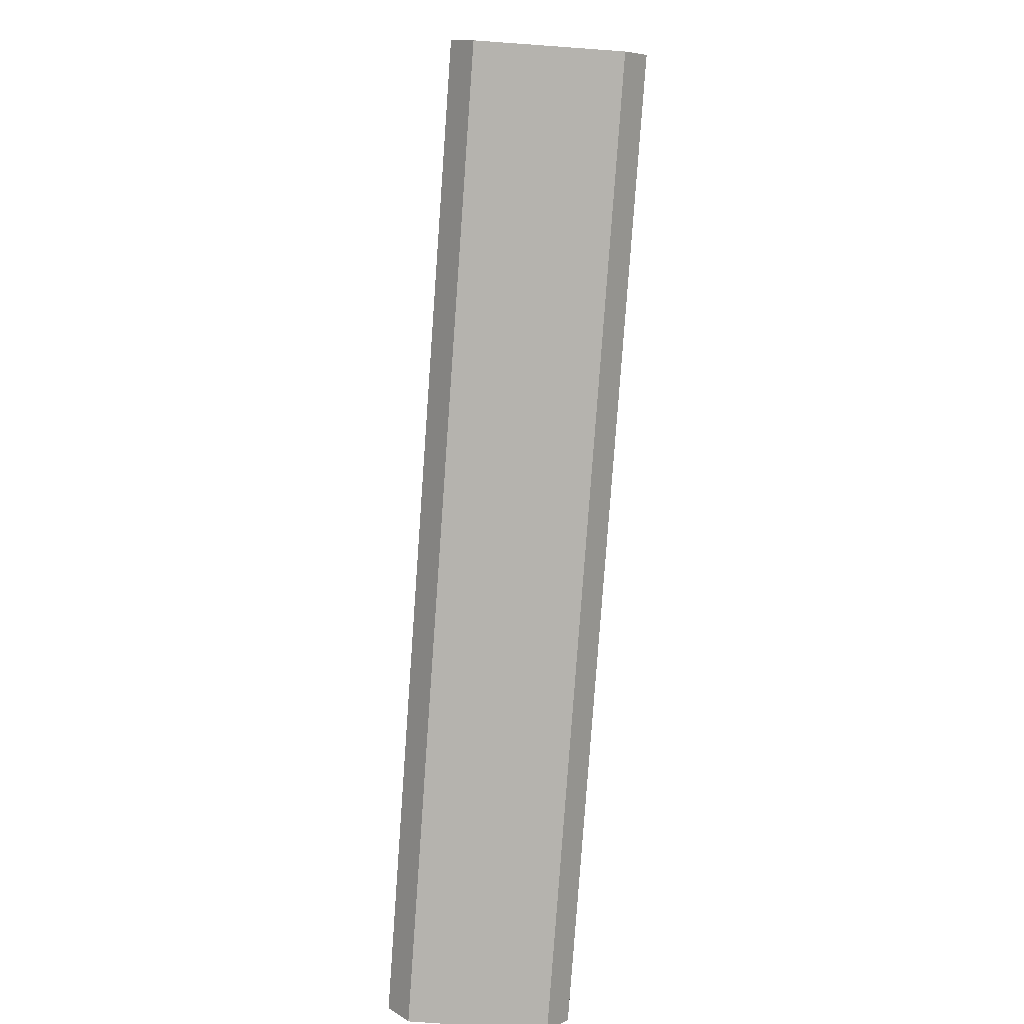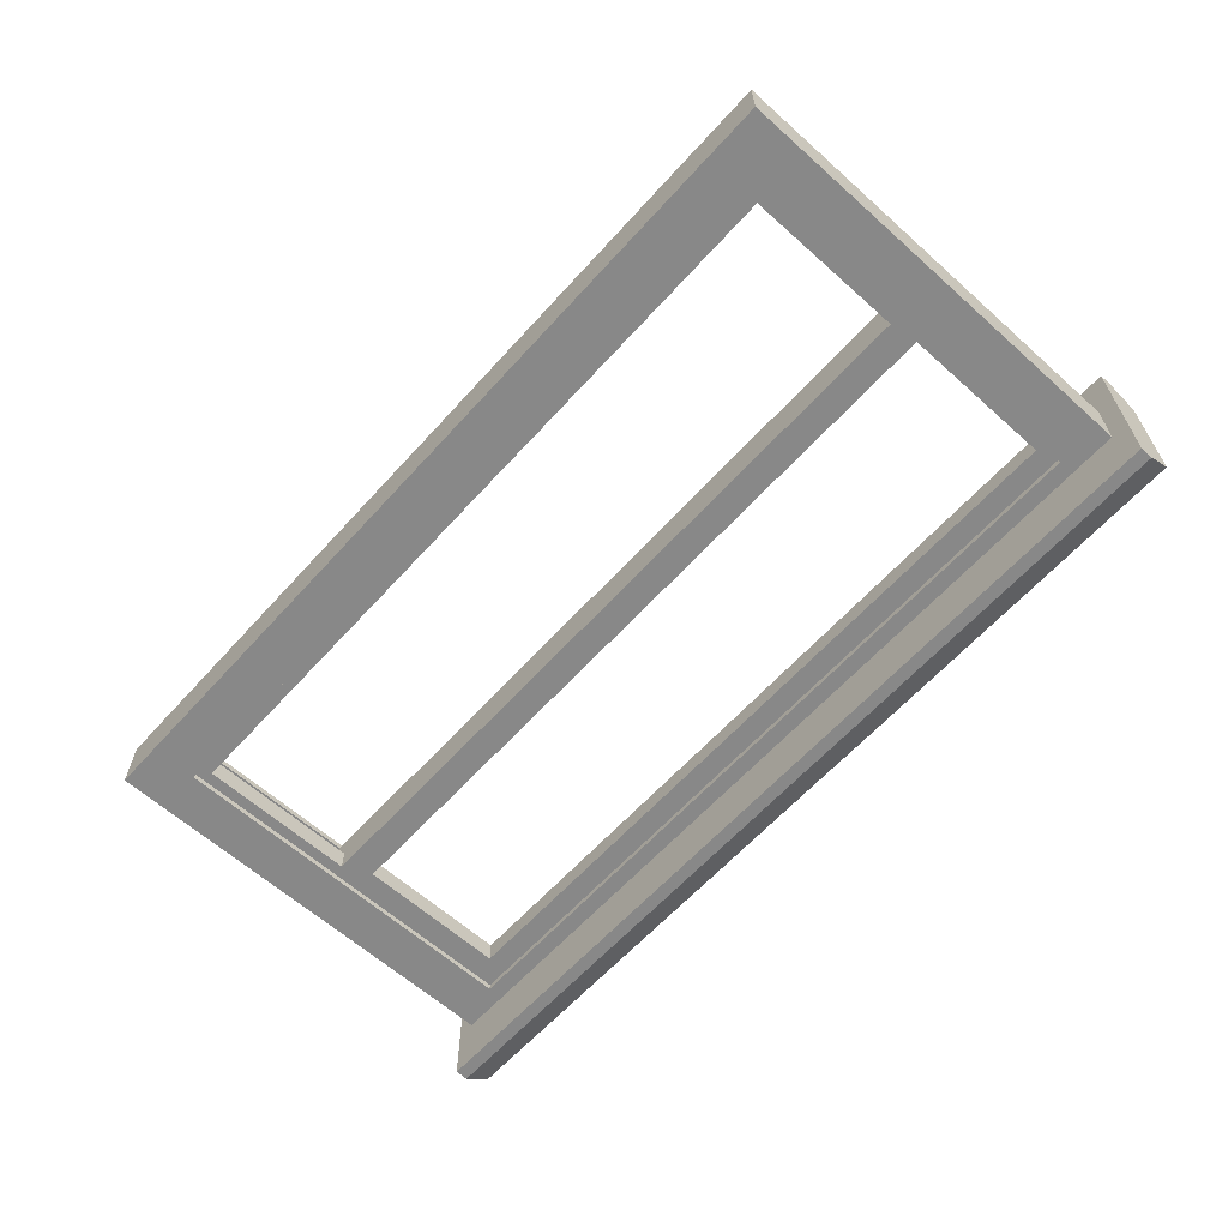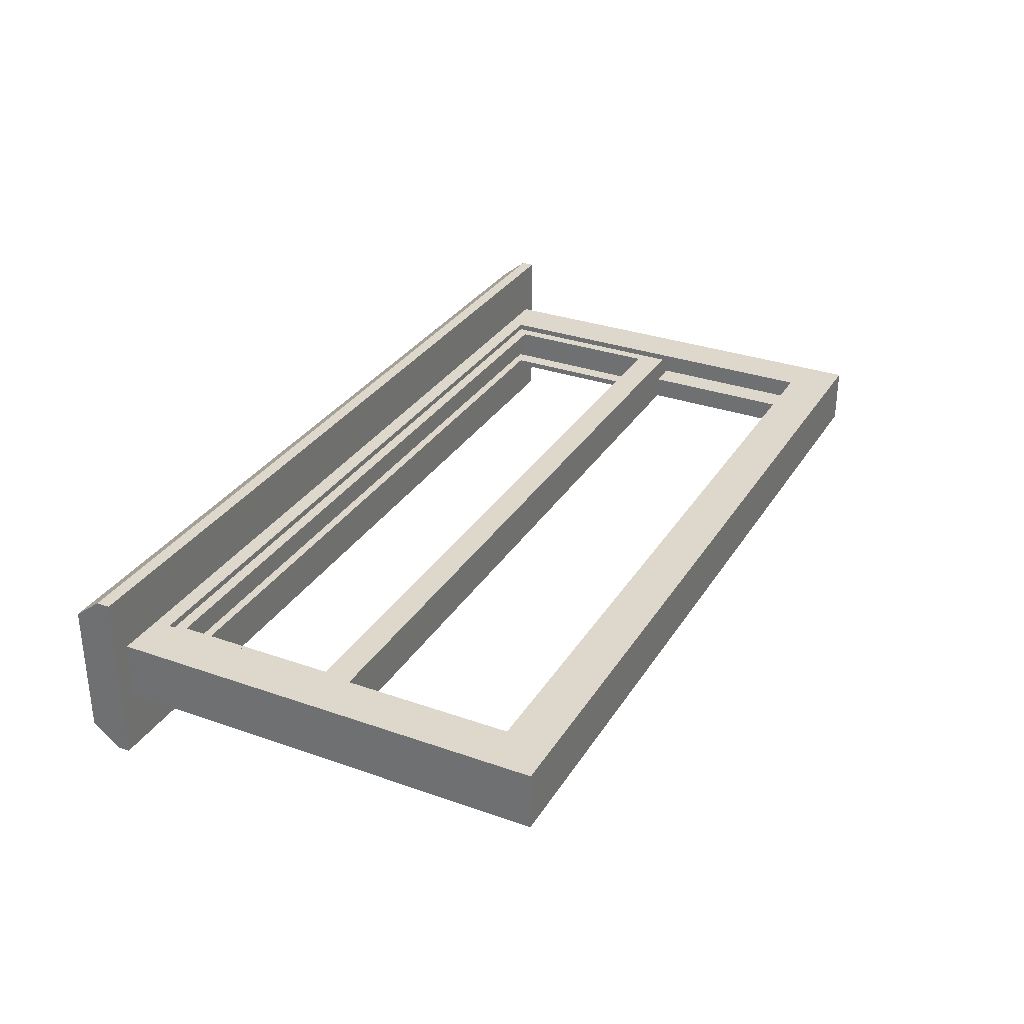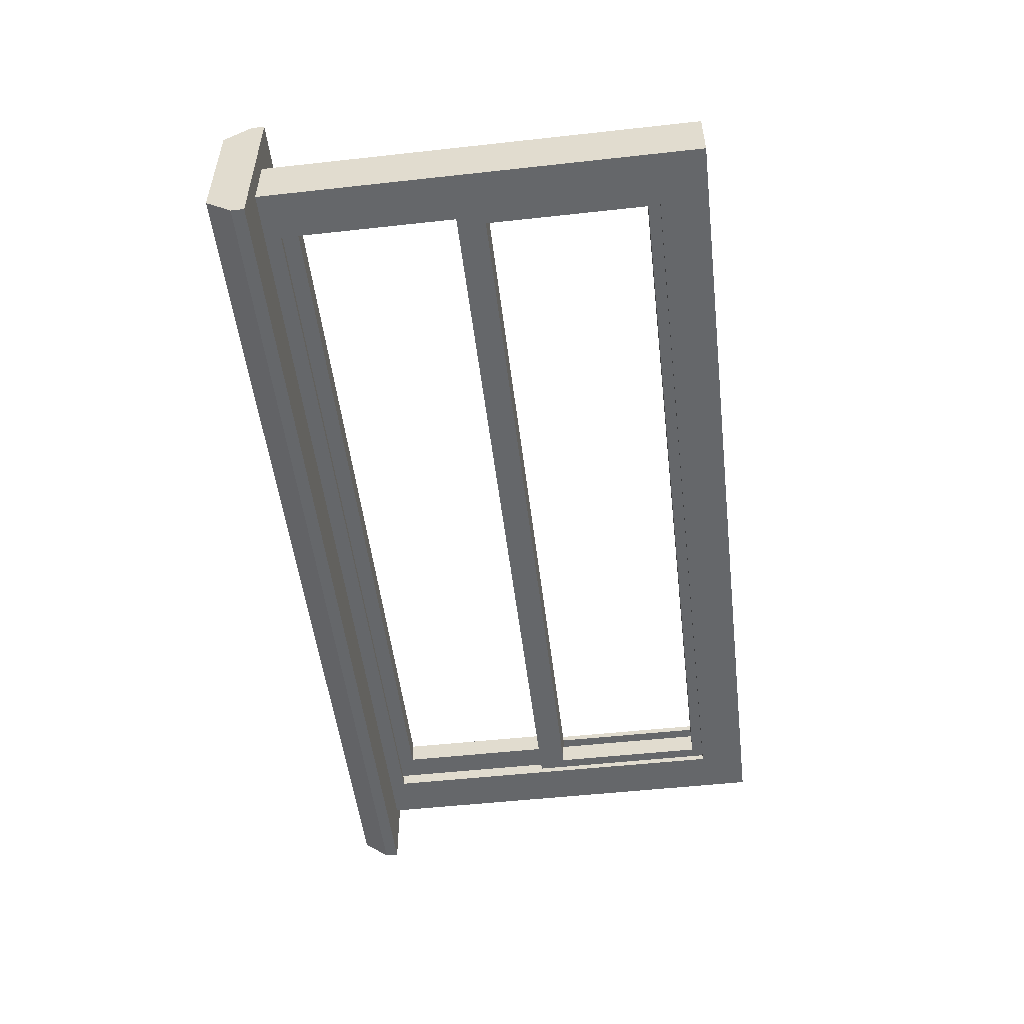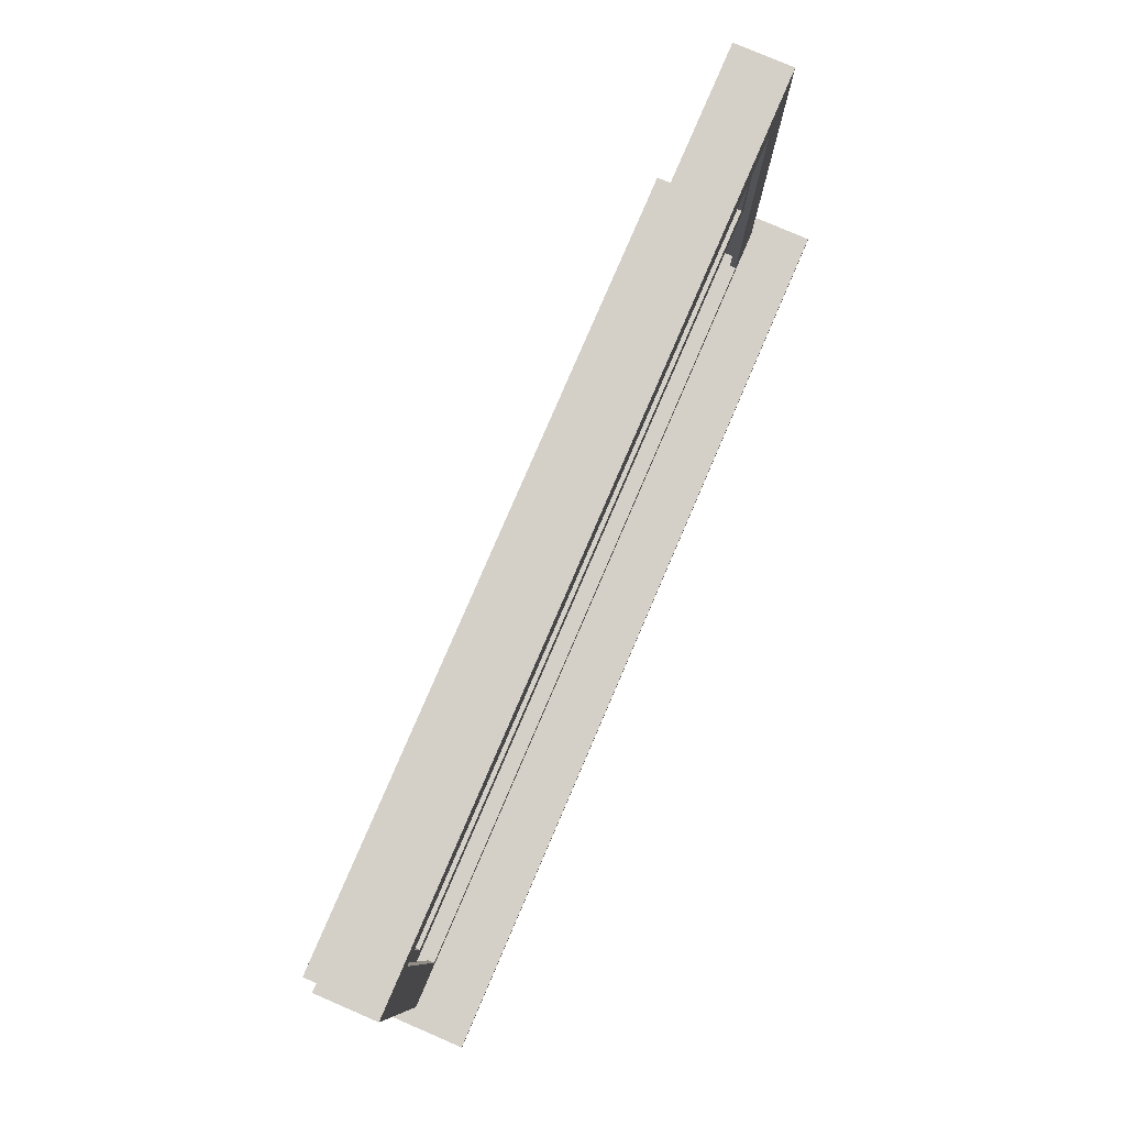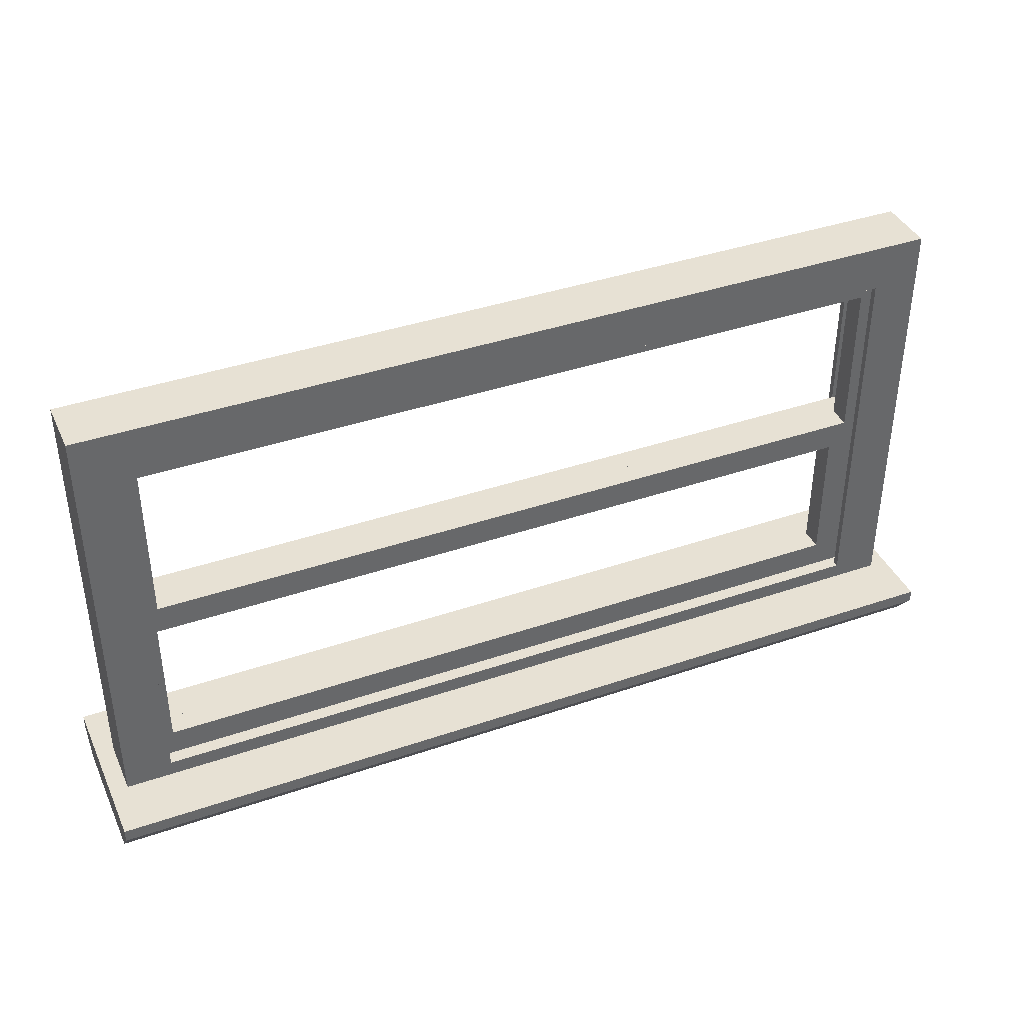
<metadata>
{"format":"obj","ext":"obj","renderer":"f3d","projection":"perspective","resolution":1024,"background":"white","views":[{"elev":-79.9,"azim":85.9,"up":"+Z"},{"elev":-62.8,"azim":47.9,"up":"+Y"},{"elev":31.1,"azim":-63.3,"up":"+Y"},{"elev":-52.0,"azim":-83.2,"up":"+Y"},{"elev":79.9,"azim":-66.7,"up":"+Z"},{"elev":39.5,"azim":-23.1,"up":"+Z"}]}
</metadata>
<code>
o MeshWindowHung_48X24_0_GeomSubset_0
v -0.6096 0.04062 -0.2762
v 0.6096 0.04063 -0.2762
v -0.6096 0.04062 0.3334
v 0.6096 0.04063 0.3334
v -0.6096 -0.04063 -0.2762
v -0.6096 -0.04063 0.3334
v 0.6096 -0.04062 0.3334
v 0.6096 -0.04062 -0.2762
v -0.6348 0.1208 -0.2762
v 0.6348 0.1208 -0.2762
v 0.6348 -0.1208 -0.2762
v -0.6348 -0.1208 -0.2762
v -0.6348 0.09222 -0.3312
v -0.6348 0.1208 -0.2945
v 0.6348 -0.09222 -0.3312
v 0.6348 -0.1208 -0.2945
v -0.6348 -0.09222 -0.3312
v -0.6348 -0.1208 -0.2945
v 0.6348 0.09222 -0.3312
v 0.6348 0.1208 -0.2945
v -0.5439 0.04062 0.2677
v -0.5439 0.04062 -0.2538
v -0.5439 -0.04063 0.2677
v -0.5439 -0.04063 -0.2538
v 0.5439 0.04063 0.2677
v 0.5439 -0.04062 0.2677
v 0.5439 -0.04062 -0.2538
v 0.5439 0.04063 -0.2538
v -0.5439 0.03182 0.2677
v -0.5439 0.03182 -0.2538
v -0.5439 -0.03182 0.2677
v -0.5439 -0.03182 -0.2538
v 0.5439 0.03182 0.2677
v 0.5439 -0.03182 0.2677
v 0.5439 -0.03182 -0.2538
v 0.5439 0.03182 -0.2538
v -0.5667 0.03182 0.2909
v -0.5667 0.03182 -0.2762
v -0.5667 -0.03182 0.2909
v -0.5667 -0.03182 -0.2762
v 0.5667 0.03182 0.2909
v 0.5667 -0.03182 0.2909
v 0.5667 -0.03182 -0.2762
v 0.5667 0.03182 -0.2762
v 0.5662 2.2e-05 -0.01149
v -0.5665 2.1e-05 -0.01149
v 0.5662 2.2e-05 0.2905
v -0.5665 2.1e-05 0.2905
v 0.5662 -0.03184 0.2905
v -0.5665 -0.03184 0.2905
v 0.5662 -0.03184 -0.01149
v -0.5665 -0.03184 -0.01149
v 0.5662 2.2e-05 -0.01149
v -0.5665 2.1e-05 -0.01149
v -0.5665 2.1e-05 0.2905
v 0.5662 2.2e-05 0.2905
v 0.5662 -0.03184 0.2905
v -0.5665 -0.03184 0.2905
v -0.5665 -0.03184 -0.01149
v 0.5662 -0.03184 -0.01149
v 0.5662 2.2e-05 -0.01149
v -0.5665 2.1e-05 -0.01149
v -0.5665 2.1e-05 0.2905
v 0.5662 2.2e-05 0.2905
v 0.5662 -0.03184 0.2905
v -0.5665 -0.03184 0.2905
v -0.5665 -0.03184 -0.01149
v 0.5662 -0.03184 -0.01149
v 0.5276 2.2e-05 0.02797
v -0.528 2.1e-05 0.02797
v -0.528 2.1e-05 0.2511
v 0.5276 2.2e-05 0.2511
v 0.5276 -0.03184 0.2511
v -0.528 -0.03184 0.2511
v -0.528 -0.03184 0.02797
v 0.5276 -0.03184 0.02797
v 0.5662 0.0317 -0.2762
v -0.5665 0.0317 -0.2762
v 0.5662 0.0317 0.02797
v -0.5665 0.0317 0.02797
v 0.5662 -0.000159 0.02797
v -0.5665 -0.000161 0.02797
v 0.5662 -0.000159 -0.2762
v -0.5665 -0.000161 -0.2762
v 0.5662 0.0317 -0.2762
v -0.5665 0.0317 -0.2762
v -0.5665 0.0317 0.02797
v 0.5662 0.0317 0.02797
v 0.5662 -0.000159 0.02797
v -0.5665 -0.000161 0.02797
v -0.5665 -0.000161 -0.2762
v 0.5662 -0.000159 -0.2762
v 0.5662 0.0317 -0.2762
v -0.5665 0.0317 -0.2762
v -0.5665 0.0317 0.02797
v 0.5662 0.0317 0.02797
v 0.5662 -0.000159 0.02797
v -0.5665 -0.000161 0.02797
v -0.5665 -0.000161 -0.2762
v 0.5662 -0.000159 -0.2762
v 0.5276 0.0317 -0.2376
v -0.528 0.0317 -0.2376
v -0.528 0.0317 -0.01149
v 0.5276 0.0317 -0.01149
v 0.5276 -0.00016 -0.01149
v -0.528 -0.000161 -0.01149
v -0.528 -0.000161 -0.2376
v 0.5276 -0.00016 -0.2376
f 4 21 3
f 37 40 38
f 42 37 41
f 3 7 4
f 17 16 18
f 42 44 43
f 43 38 40
f 2 25 4
f 2 7 8
f 8 26 27
f 5 3 1
f 1 21 22
f 19 14 20
f 9 2 10
f 11 5 12
f 14 10 20
f 16 12 18
f 20 15 19
f 10 16 20
f 10 8 11
f 1 12 5
f 14 12 9
f 13 18 14
f 5 23 6
f 23 7 6
f 1 28 2
f 8 24 5
f 21 30 22
f 24 31 23
f 26 31 34
f 21 33 29
f 26 35 27
f 28 33 25
f 22 36 28
f 27 32 24
f 29 38 30
f 31 40 39
f 31 42 34
f 33 37 29
f 34 43 35
f 33 44 41
f 30 44 36
f 35 40 32
f 15 13 19
f 48 49 47
f 51 46 45
f 52 48 46
f 45 49 51
f 46 53 45
f 48 54 46
f 47 55 48
f 45 56 47
f 50 57 49
f 52 58 50
f 51 59 52
f 49 60 51
f 54 61 53
f 55 62 54
f 56 63 55
f 53 64 56
f 58 65 57
f 59 66 58
f 60 67 59
f 57 68 60
f 62 69 61
f 63 70 62
f 63 72 71
f 61 72 64
f 66 73 65
f 67 74 66
f 67 76 75
f 65 76 68
f 71 75 70
f 71 73 74
f 69 73 72
f 70 76 69
f 80 81 79
f 83 78 77
f 84 80 78
f 77 81 83
f 78 85 77
f 80 86 78
f 79 87 80
f 77 88 79
f 82 89 81
f 84 90 82
f 83 91 84
f 81 92 83
f 86 93 85
f 87 94 86
f 88 95 87
f 85 96 88
f 90 97 89
f 91 98 90
f 92 99 91
f 89 100 92
f 94 101 93
f 94 103 102
f 95 104 103
f 93 104 96
f 98 105 97
f 99 106 98
f 99 108 107
f 100 105 108
f 103 107 102
f 103 105 106
f 101 105 104
f 102 108 101
f 4 25 21
f 37 39 40
f 42 39 37
f 3 6 7
f 17 15 16
f 42 41 44
f 43 44 38
f 2 28 25
f 2 4 7
f 8 7 26
f 5 6 3
f 1 3 21
f 19 13 14
f 9 1 2
f 11 8 5
f 14 9 10
f 16 11 12
f 20 16 15
f 10 11 16
f 10 2 8
f 1 9 12
f 14 18 12
f 13 17 18
f 5 24 23
f 23 26 7
f 1 22 28
f 8 27 24
f 21 29 30
f 24 32 31
f 26 23 31
f 21 25 33
f 26 34 35
f 28 36 33
f 22 30 36
f 27 35 32
f 29 37 38
f 31 32 40
f 31 39 42
f 33 41 37
f 34 42 43
f 33 36 44
f 30 38 44
f 35 43 40
f 15 17 13
f 48 50 49
f 51 52 46
f 52 50 48
f 45 47 49
f 46 54 53
f 48 55 54
f 47 56 55
f 45 53 56
f 50 58 57
f 52 59 58
f 51 60 59
f 49 57 60
f 54 62 61
f 55 63 62
f 56 64 63
f 53 61 64
f 58 66 65
f 59 67 66
f 60 68 67
f 57 65 68
f 62 70 69
f 63 71 70
f 63 64 72
f 61 69 72
f 66 74 73
f 67 75 74
f 67 68 76
f 65 73 76
f 71 74 75
f 71 72 73
f 69 76 73
f 70 75 76
f 80 82 81
f 83 84 78
f 84 82 80
f 77 79 81
f 78 86 85
f 80 87 86
f 79 88 87
f 77 85 88
f 82 90 89
f 84 91 90
f 83 92 91
f 81 89 92
f 86 94 93
f 87 95 94
f 88 96 95
f 85 93 96
f 90 98 97
f 91 99 98
f 92 100 99
f 89 97 100
f 94 102 101
f 94 95 103
f 95 96 104
f 93 101 104
f 98 106 105
f 99 107 106
f 99 100 108
f 100 97 105
f 103 106 107
f 103 104 105
f 101 108 105
f 102 107 108

</code>
